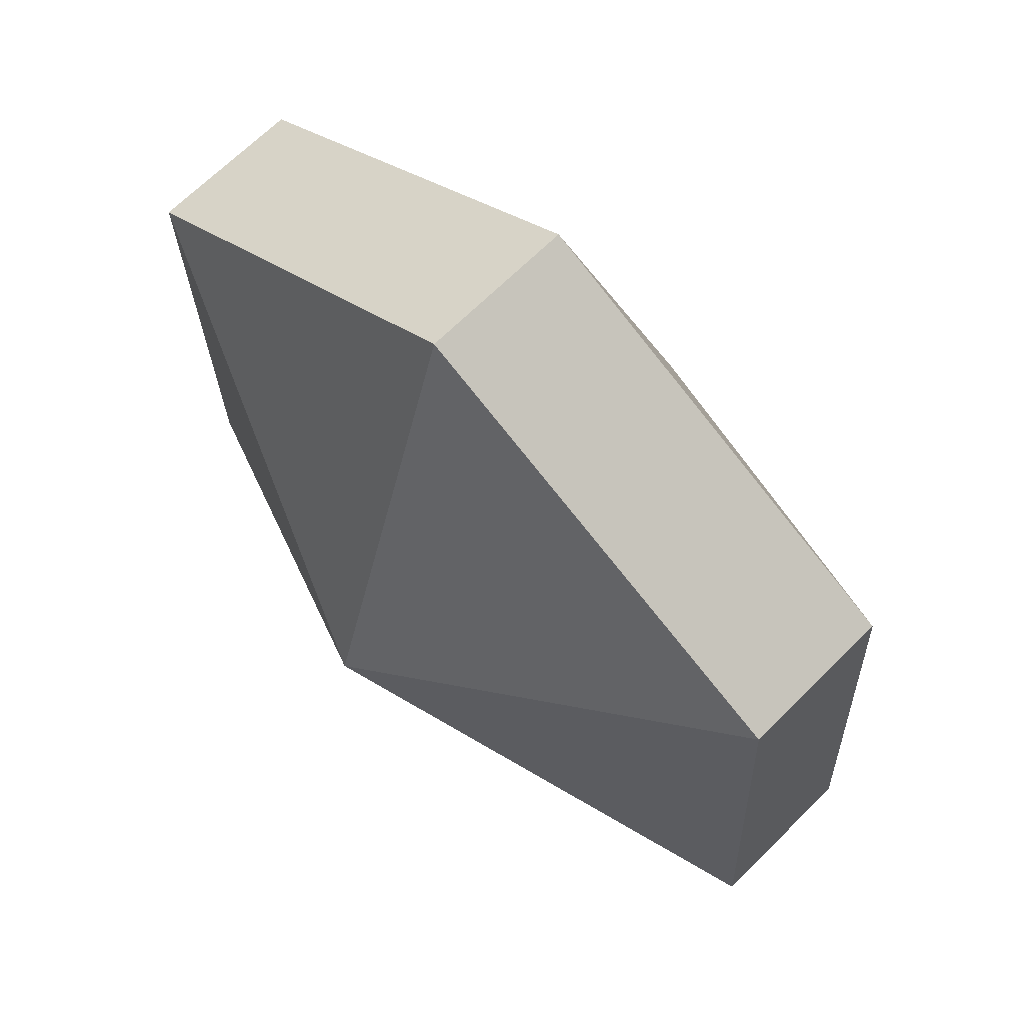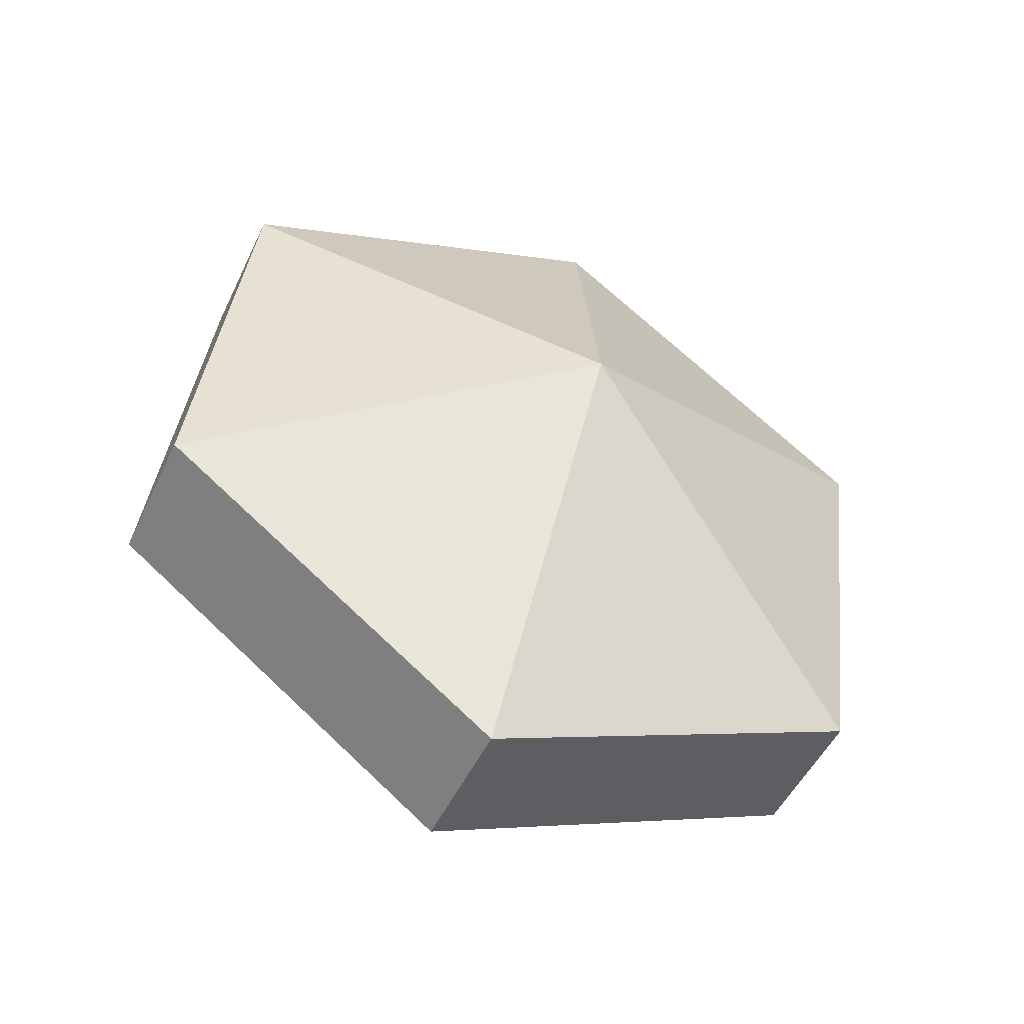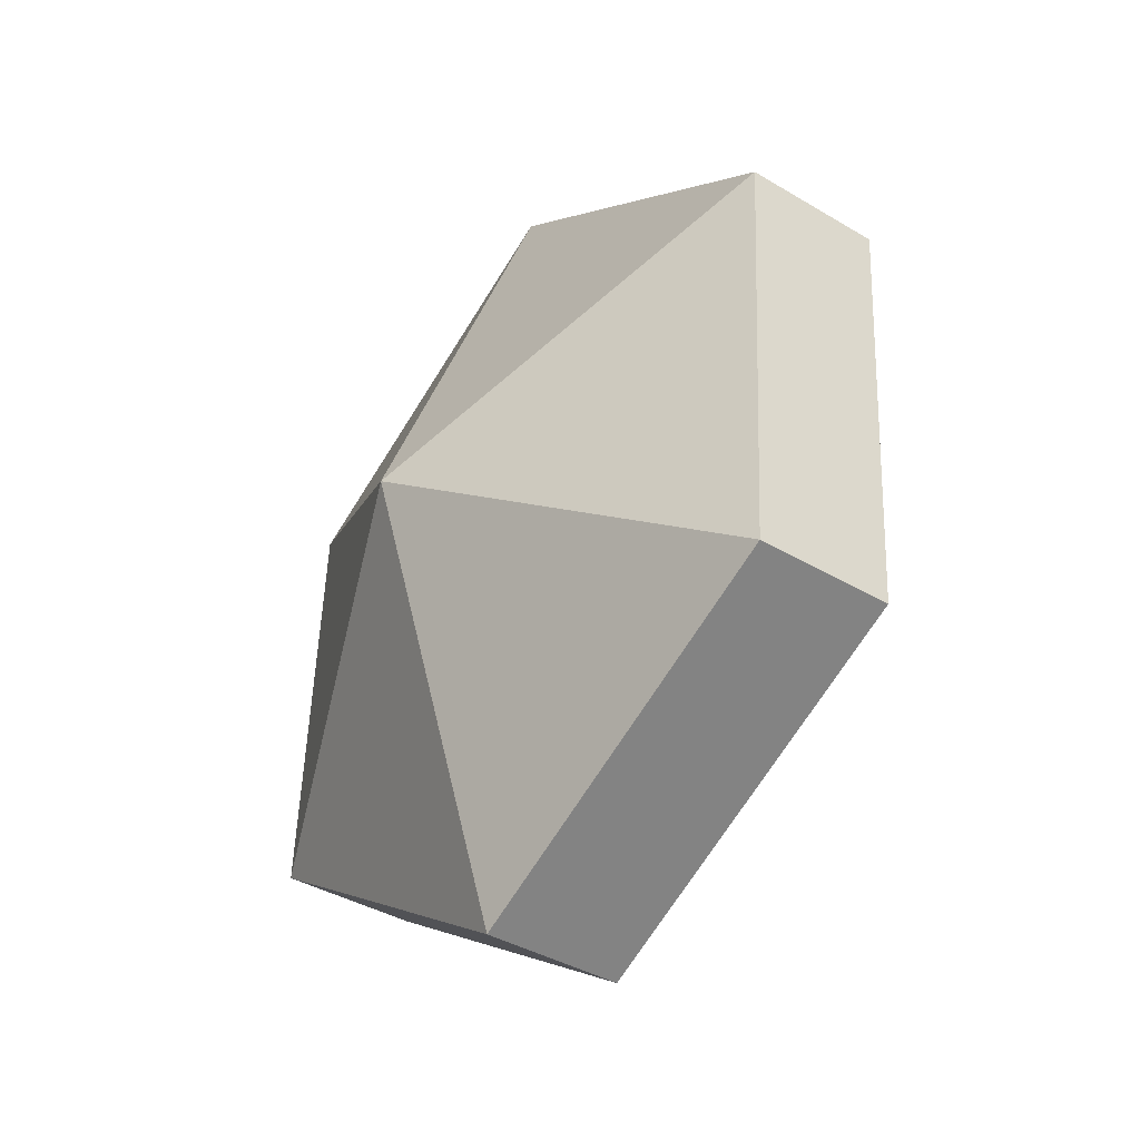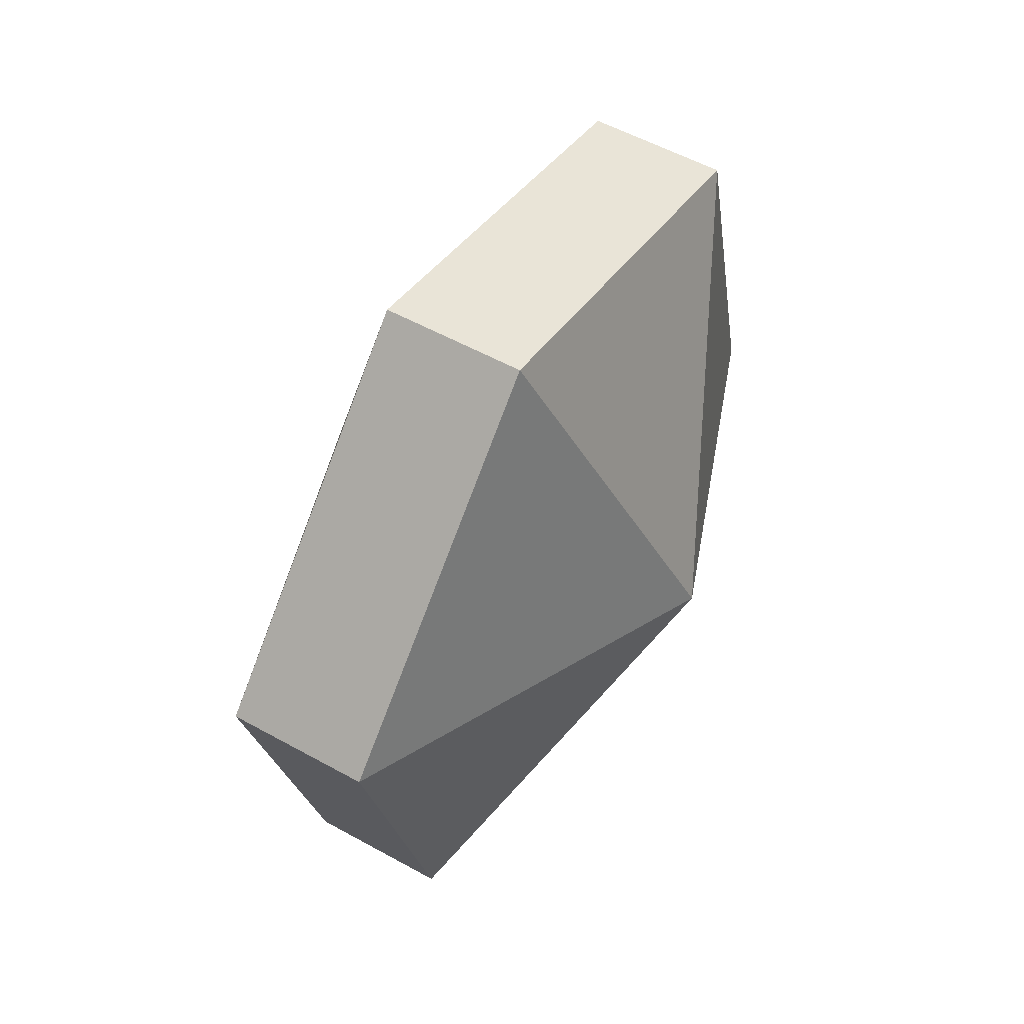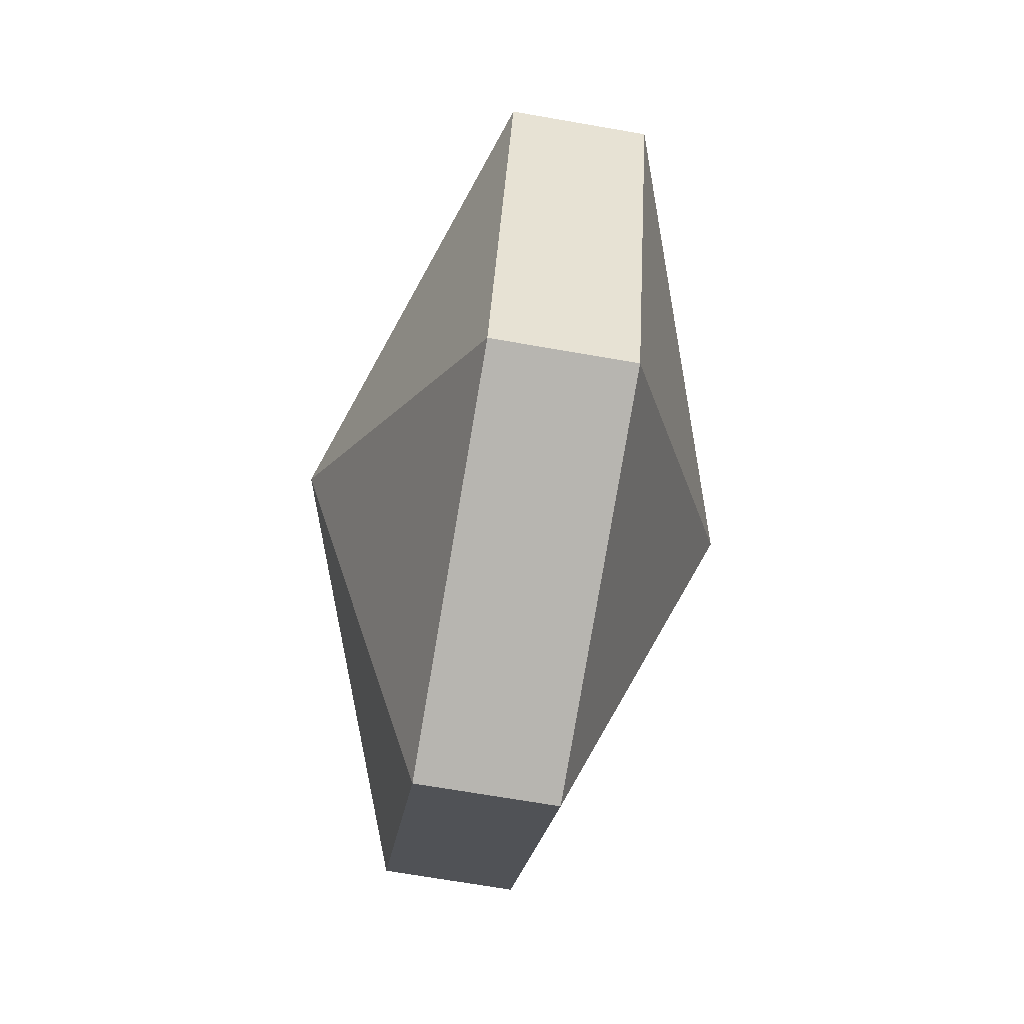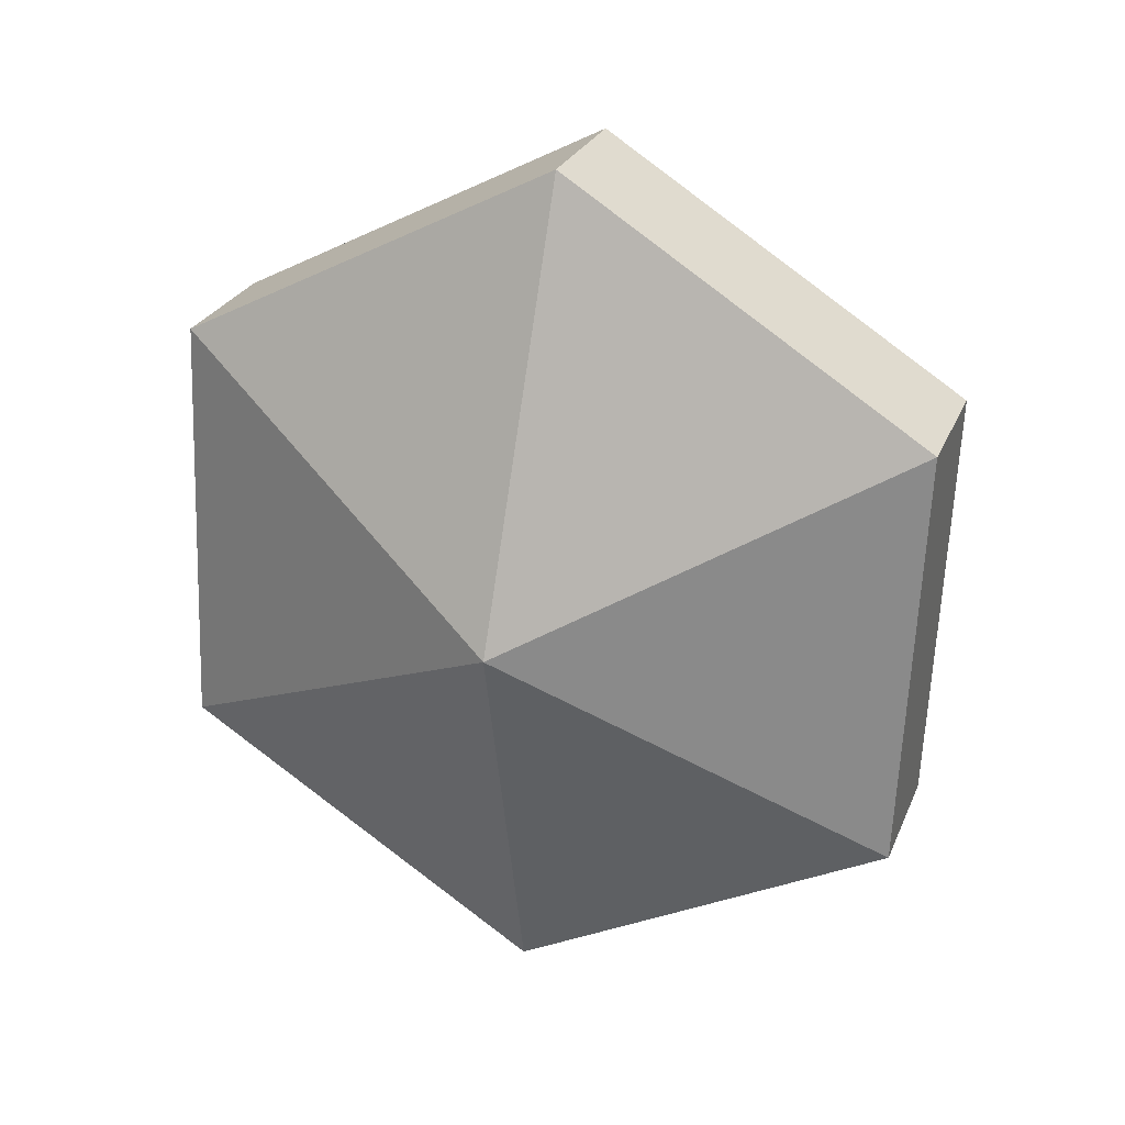
<metadata>
{"format":"obj","ext":"obj","renderer":"f3d","projection":"perspective","resolution":1024,"background":"white","views":[{"elev":-74.9,"azim":-148.4,"up":"+Y"},{"elev":-55.8,"azim":-141.0,"up":"+Z"},{"elev":-29.3,"azim":117.4,"up":"+Z"},{"elev":67.0,"azim":3.4,"up":"+Z"},{"elev":73.3,"azim":161.6,"up":"+Z"},{"elev":19.7,"azim":-97.1,"up":"+Z"}]}
</metadata>
<code>
v -0.2649 4.188 -1.565
v -0.2544 4.197 -1.57
v -0.2587 4.186 -1.578
v -0.252 4.182 -1.564
v -0.2546 4.184 -1.578
v -0.2503 4.195 -1.57
v -0.2544 4.197 -1.57
v -0.2503 4.195 -1.57
v -0.2546 4.184 -1.578
v -0.2649 4.188 -1.565
v -0.2587 4.186 -1.578
v -0.2648 4.175 -1.572
v -0.252 4.182 -1.564
v -0.2607 4.173 -1.572
v -0.2546 4.184 -1.578
v -0.2587 4.186 -1.578
v -0.2546 4.184 -1.578
v -0.2607 4.173 -1.572
v -0.2649 4.188 -1.565
v -0.2648 4.175 -1.572
v -0.2666 4.175 -1.559
v -0.252 4.182 -1.564
v -0.2625 4.173 -1.558
v -0.2607 4.173 -1.572
v -0.2648 4.175 -1.572
v -0.2607 4.173 -1.572
v -0.2625 4.173 -1.558
v -0.2649 4.188 -1.565
v -0.2666 4.175 -1.559
v -0.2622 4.186 -1.551
v -0.252 4.182 -1.564
v -0.2581 4.183 -1.55
v -0.2625 4.173 -1.558
v -0.2666 4.175 -1.559
v -0.2625 4.173 -1.558
v -0.2581 4.183 -1.55
v -0.2649 4.188 -1.565
v -0.2622 4.186 -1.551
v -0.2561 4.196 -1.557
v -0.252 4.182 -1.564
v -0.252 4.194 -1.556
v -0.2581 4.183 -1.55
v -0.2622 4.186 -1.551
v -0.2581 4.183 -1.55
v -0.252 4.194 -1.556
v -0.2649 4.188 -1.565
v -0.2561 4.196 -1.557
v -0.2544 4.197 -1.57
v -0.252 4.182 -1.564
v -0.2503 4.195 -1.57
v -0.252 4.194 -1.556
v -0.252 4.194 -1.556
v -0.2503 4.195 -1.57
v -0.2544 4.197 -1.57
v -0.2587 4.186 -1.578
v -0.2648 4.175 -1.572
v -0.2587 4.186 -1.578
v -0.2607 4.173 -1.572
v -0.2666 4.175 -1.559
v -0.2622 4.186 -1.551
v -0.2666 4.175 -1.559
v -0.2581 4.183 -1.55
v -0.2561 4.196 -1.557
v -0.2622 4.186 -1.551
v -0.252 4.194 -1.556
v -0.2561 4.196 -1.557
v -0.252 4.194 -1.556
v -0.2544 4.197 -1.57
f 1 2 3
f 4 5 6
f 7 8 9
f 10 11 12
f 13 14 15
f 16 17 18
f 19 20 21
f 22 23 24
f 25 26 27
f 28 29 30
f 31 32 33
f 34 35 36
f 37 38 39
f 40 41 42
f 43 44 45
f 46 47 48
f 49 50 51
f 52 53 54
f 55 7 9
f 56 57 58
f 59 25 27
f 60 61 62
f 63 64 65
f 66 67 68

</code>
